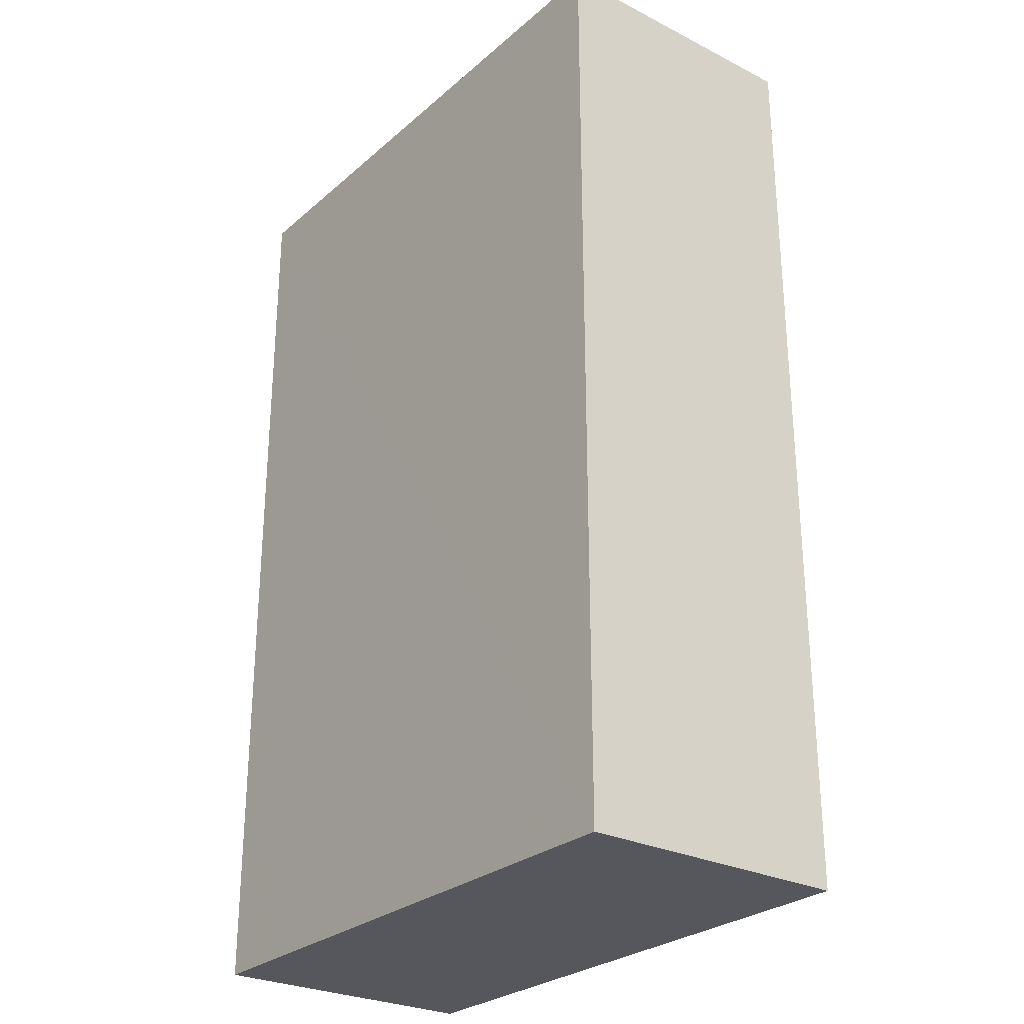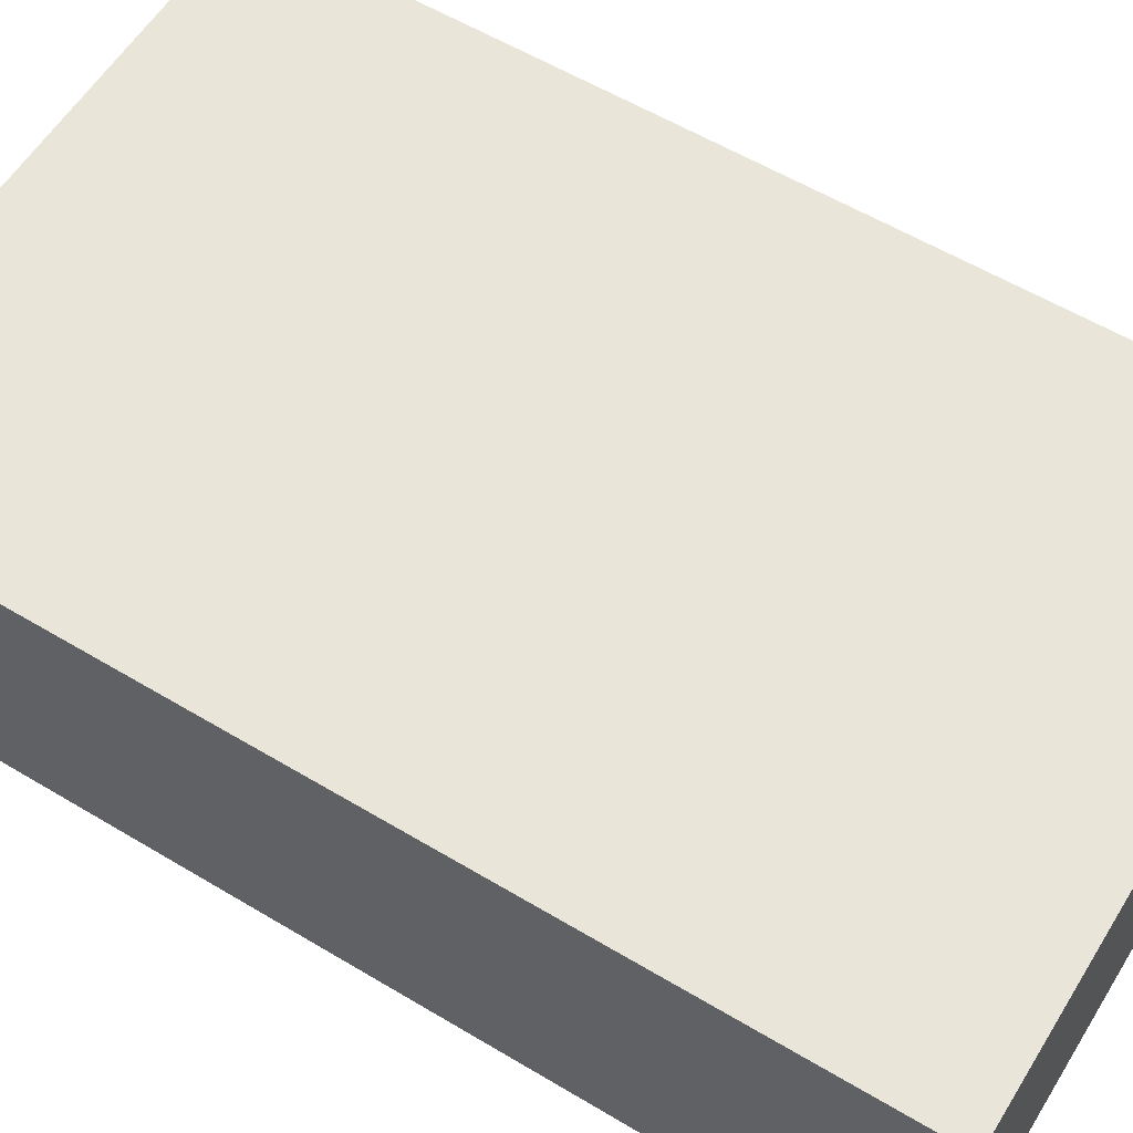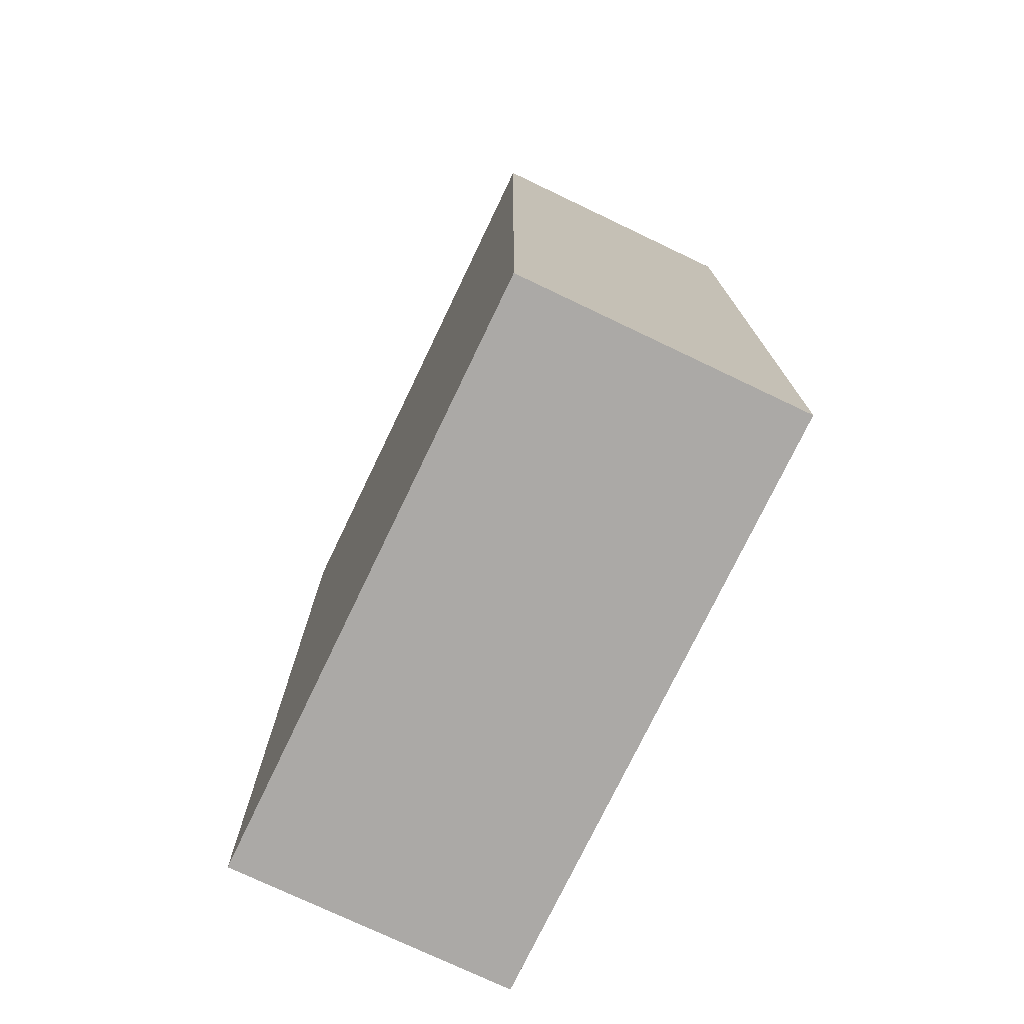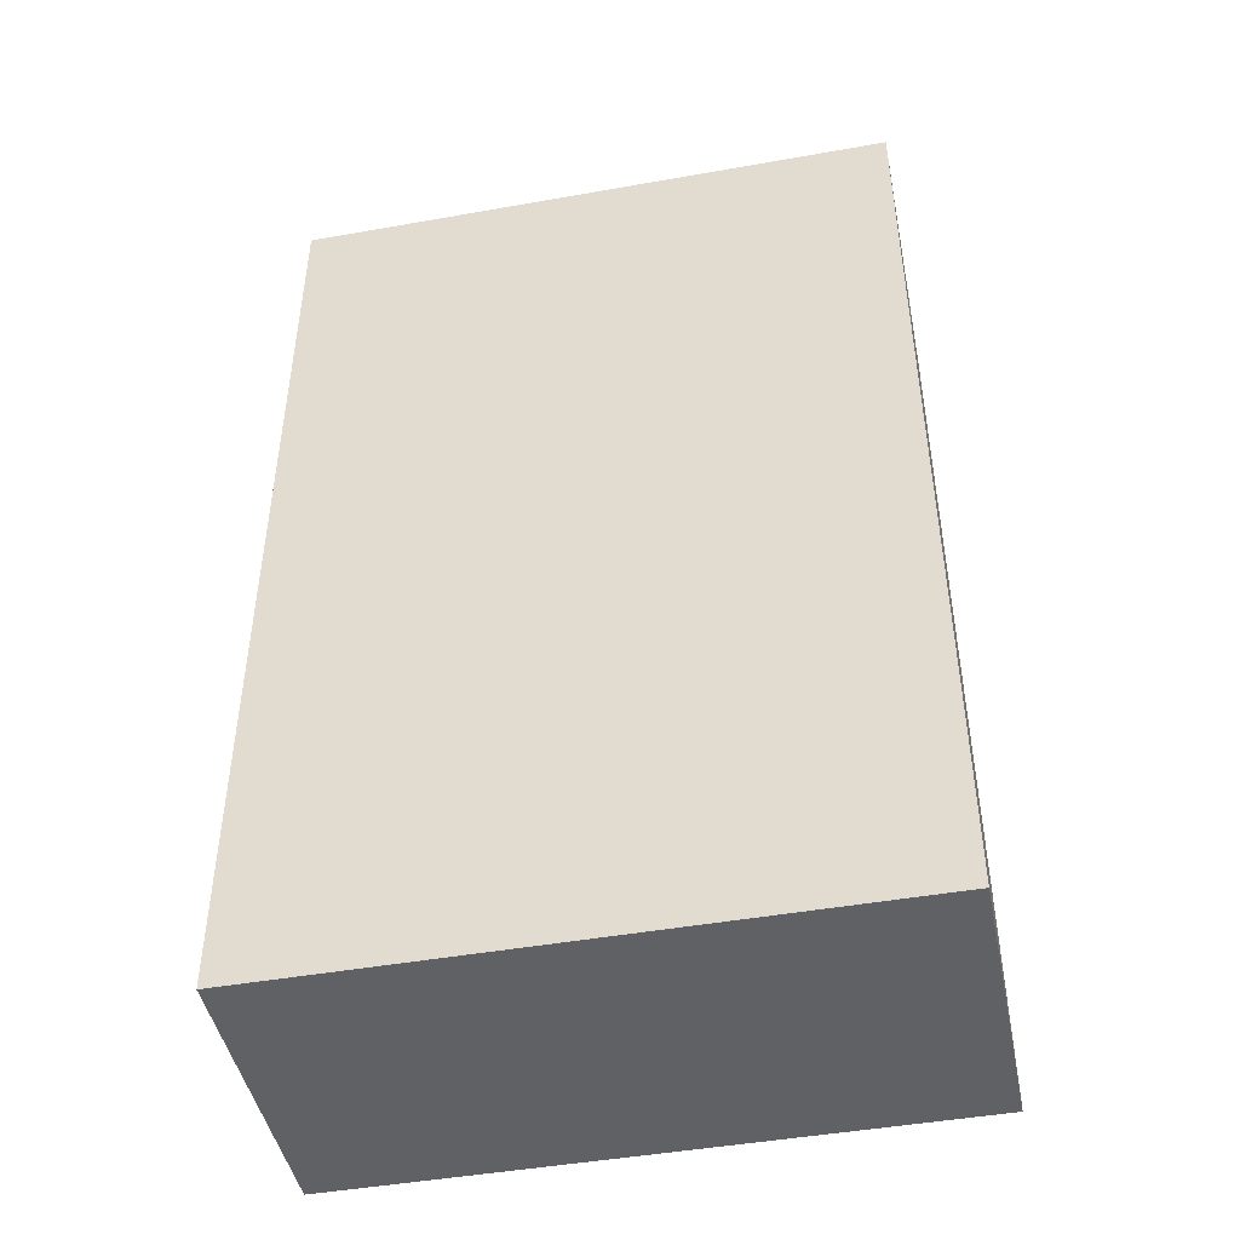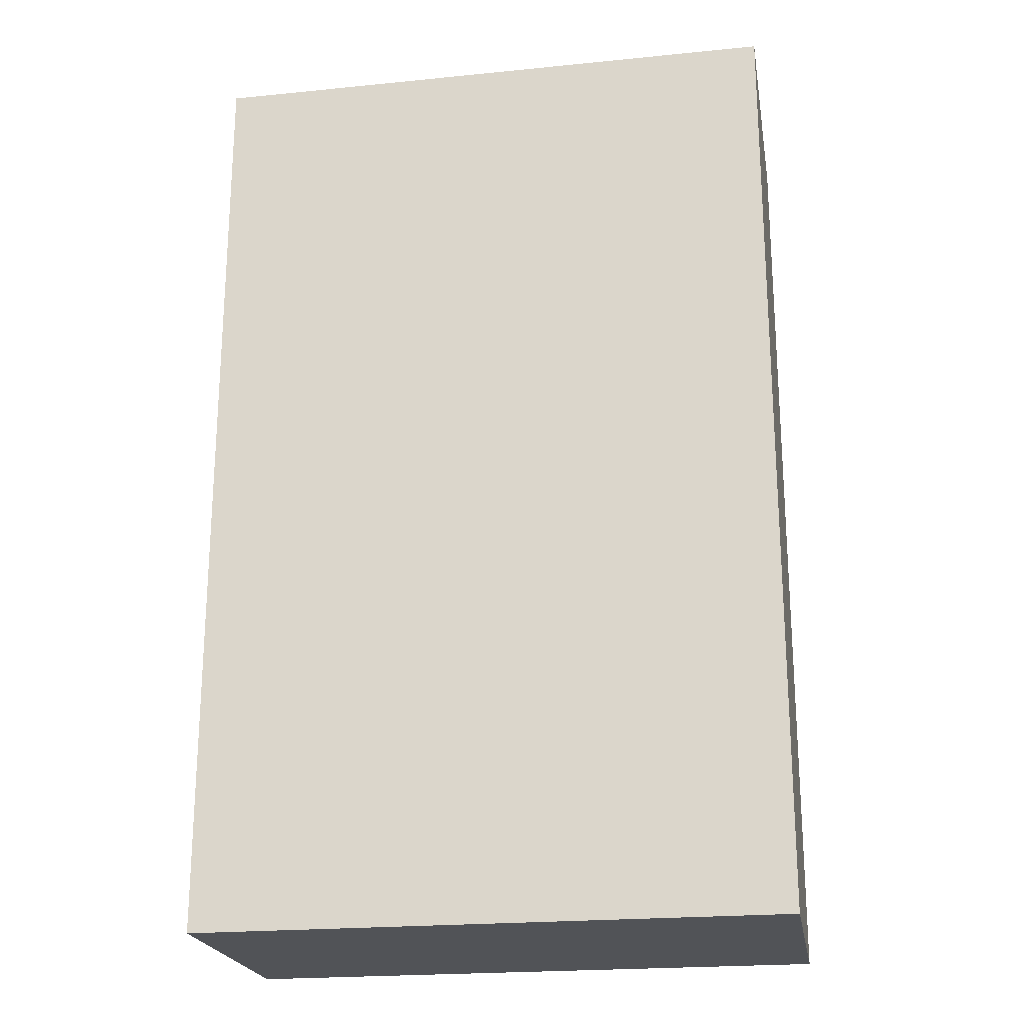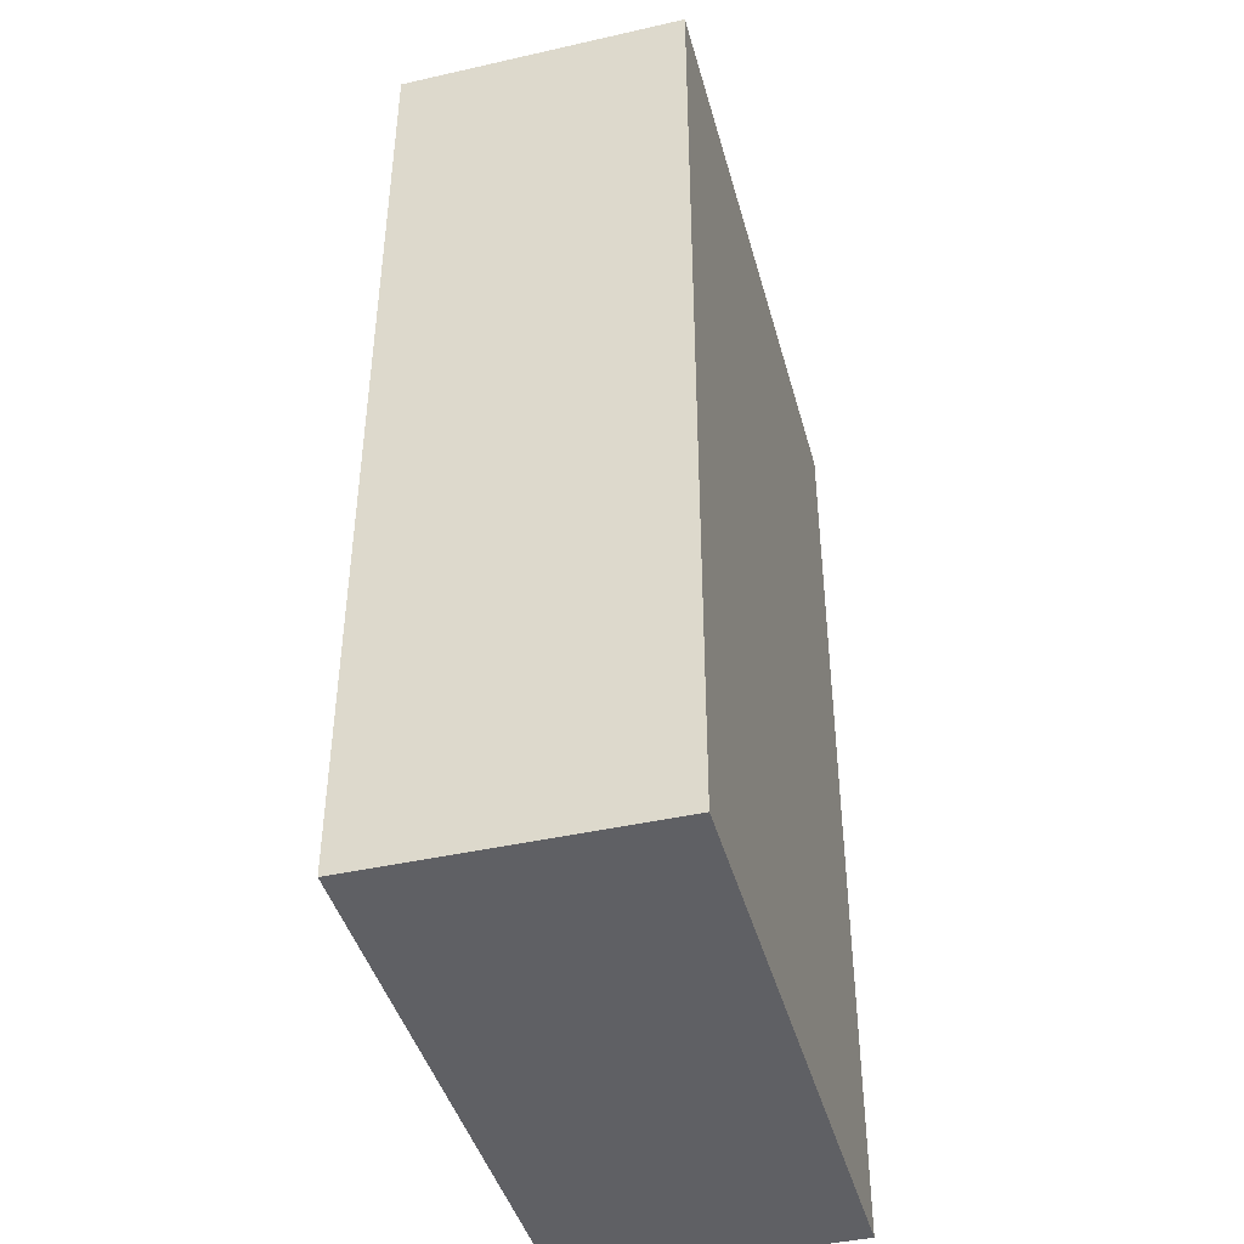
<metadata>
{"format":"obj","ext":"obj","renderer":"f3d","projection":"perspective","resolution":1024,"background":"white","views":[{"elev":-27.5,"azim":52.2,"up":"+Y"},{"elev":58.5,"azim":121.7,"up":"+Z"},{"elev":-75.5,"azim":64.3,"up":"+Y"},{"elev":-45.8,"azim":-168.5,"up":"+Y"},{"elev":-21.8,"azim":10.0,"up":"+Y"},{"elev":-43.3,"azim":105.1,"up":"+Y"}]}
</metadata>
<code>
o 14385
v 2246 1854 7.738
v 2246 1854 7.738
v 2246 1854 7.715
v 2246 1854 7.738
v 2246 1854 7.738
v 2246 1854 7.738
v 2246 1854 7.738
v 2246 1854 7.715
v 2246 1854 7.715
v 2246 1854 7.715
v 2246 1854 7.715
v 2246 1854 7.738
v 2246 1854 7.715
v 2246 1854 7.738
v 2246 1854 7.715
v 2246 1854 7.715
v 2246 1854 7.738
v 2246 1854 7.738
v 2246 1854 7.715
v 2246 1854 7.715
v 2246 1854 7.715
v 2246 1854 7.738
v 2246 1854 7.738
v 2246 1854 7.715
v 2246 1854 7.715
v 2246 1854 7.715
v 2246 1854 7.715
v 2246 1854 7.715
v 2246 1854 7.738
f 1 2 3
f 1 4 5
f 6 2 7
f 8 9 7
f 10 7 11
f 12 13 14
f 14 15 16
f 17 15 18
f 19 20 21
f 22 23 20
f 24 25 26
f 27 28 29

</code>
